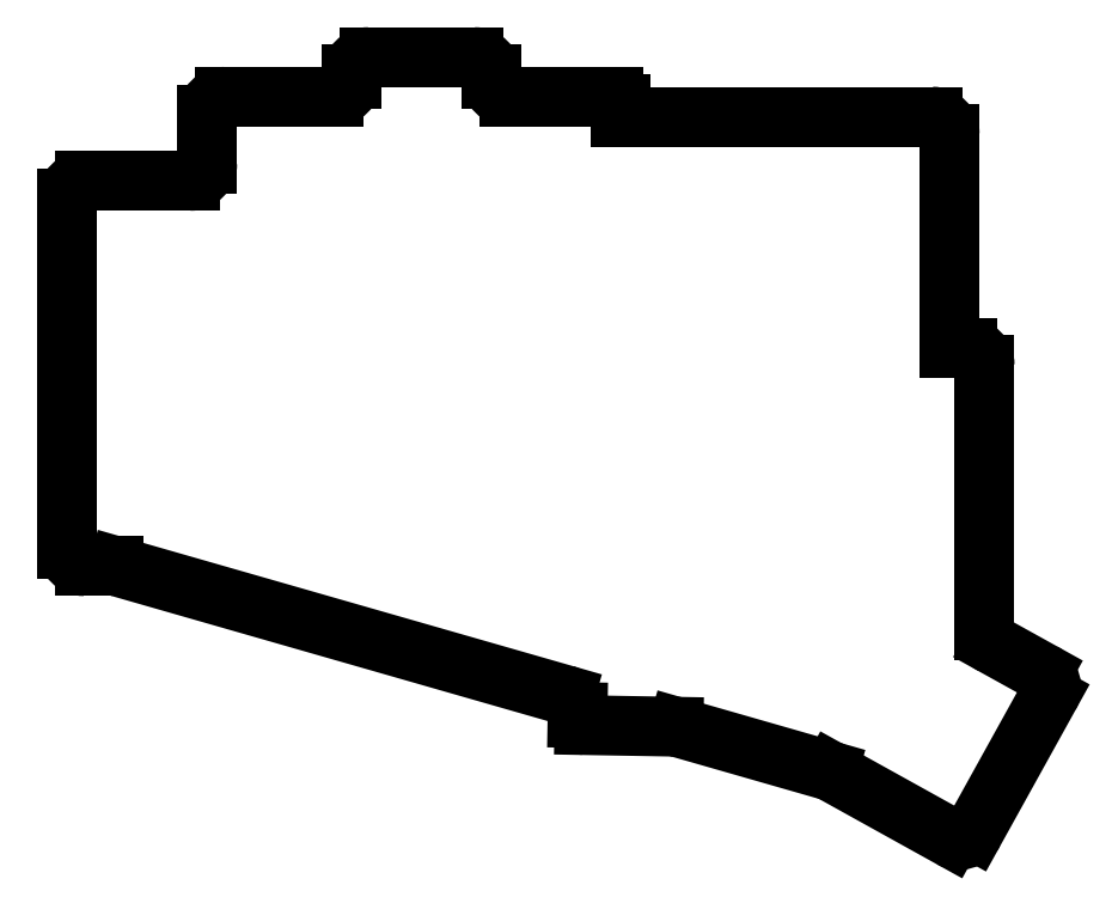
<metadata>
{"format":"dxf","ext":"dxf","renderer":"ezdxf+matplotlib","layout":"modelspace","background":"white","min_lineweight":24,"dpi":150}
</metadata>
<code>
0
SECTION
2
ENTITIES
0
LINE
8
0
10
-7.5
20
-8.5
11
-3.375
21
-8.5
0
LINE
8
0
10
-10
20
-6
11
-10
21
44
0
LINE
8
0
10
-7.5
20
46.5
11
7.5
21
46.5
0
LINE
8
0
10
12.5
20
58.5
11
28.1
21
58.5
0
LINE
8
0
10
10
20
49
11
10
21
56
0
LINE
8
0
10
33.1
20
64.17
11
48.1
21
64.17
0
LINE
8
0
10
50.6
20
61.67
11
50.6
21
61
0
LINE
8
0
10
30.6
20
61
11
30.6
21
61.67
0
LINE
8
0
10
69
20
55.67
11
69
21
57.5
0
ARC
8
0
10
68
20
57.5
40
1
50
0
51
90
0
LINE
8
0
10
53.1
20
58.5
11
68
21
58.5
0
LINE
8
0
10
116
20
22.67
11
118.5
21
22.67
0
LINE
8
0
10
121
20
-17.62
11
121
21
20.17
0
LINE
8
0
10
116
20
22.67
11
116
21
53.17
0
LINE
8
0
10
69
20
55.67
11
113.5
21
55.67
0
LINE
8
0
10
63.85
20
-31.19
11
76.58
21
-31.41
0
LINE
8
0
10
62.89
20
-29.33
11
62.87
21
-30.18
0
ARC
8
0
10
63.87
20
-30.19
40
1
50
179
51
269
0
LINE
8
0
10
77.23
20
-31.51
11
98.68
21
-37.66
0
LINE
8
0
10
61.07
20
-26.88
11
-2.686
21
-8.597
0
LINE
8
0
10
122.3
20
-19.8
11
129.2
21
-23.65
0
LINE
8
0
10
119.5
20
-46.29
11
130.2
21
-27.05
0
LINE
8
0
10
99.21
20
-37.88
11
116.1
21
-47.26
0
ARC
8
0
10
-3.375
20
-11
40
2.5
50
74
51
90
0
ARC
8
0
10
60.39
20
-29.28
40
2.5
50
359
51
74
0
ARC
8
0
10
76.54
20
-33.91
40
2.5
50
74
51
89
0
ARC
8
0
10
98
20
-40.07
40
2.5
50
61
51
74
0
ARC
8
0
10
117.3
20
-45.08
40
2.5
50
241
51
331
0
ARC
8
0
10
128
20
-25.84
40
2.5
50
331
51
61
0
ARC
8
0
10
123.5
20
-17.62
40
2.5
50
180
51
241
0
ARC
8
0
10
118.5
20
20.17
40
2.5
50
0
51
90
0
ARC
8
0
10
113.5
20
53.17
40
2.5
50
0
51
90
0
ARC
8
0
10
53.1
20
61
40
2.5
50
180
51
270
0
ARC
8
0
10
48.1
20
61.67
40
2.5
50
0
51
90
0
ARC
8
0
10
33.1
20
61.67
40
2.5
50
90
51
180
0
ARC
8
0
10
28.1
20
61
40
2.5
50
270
51
0
0
ARC
8
0
10
12.5
20
56
40
2.5
50
90
51
180
0
ARC
8
0
10
7.5
20
49
40
2.5
50
270
51
0
0
ARC
8
0
10
-7.5
20
44
40
2.5
50
90
51
180
0
ARC
8
0
10
-7.5
20
-6
40
2.5
50
180
51
270
0
ENDSEC
0
EOF

</code>
